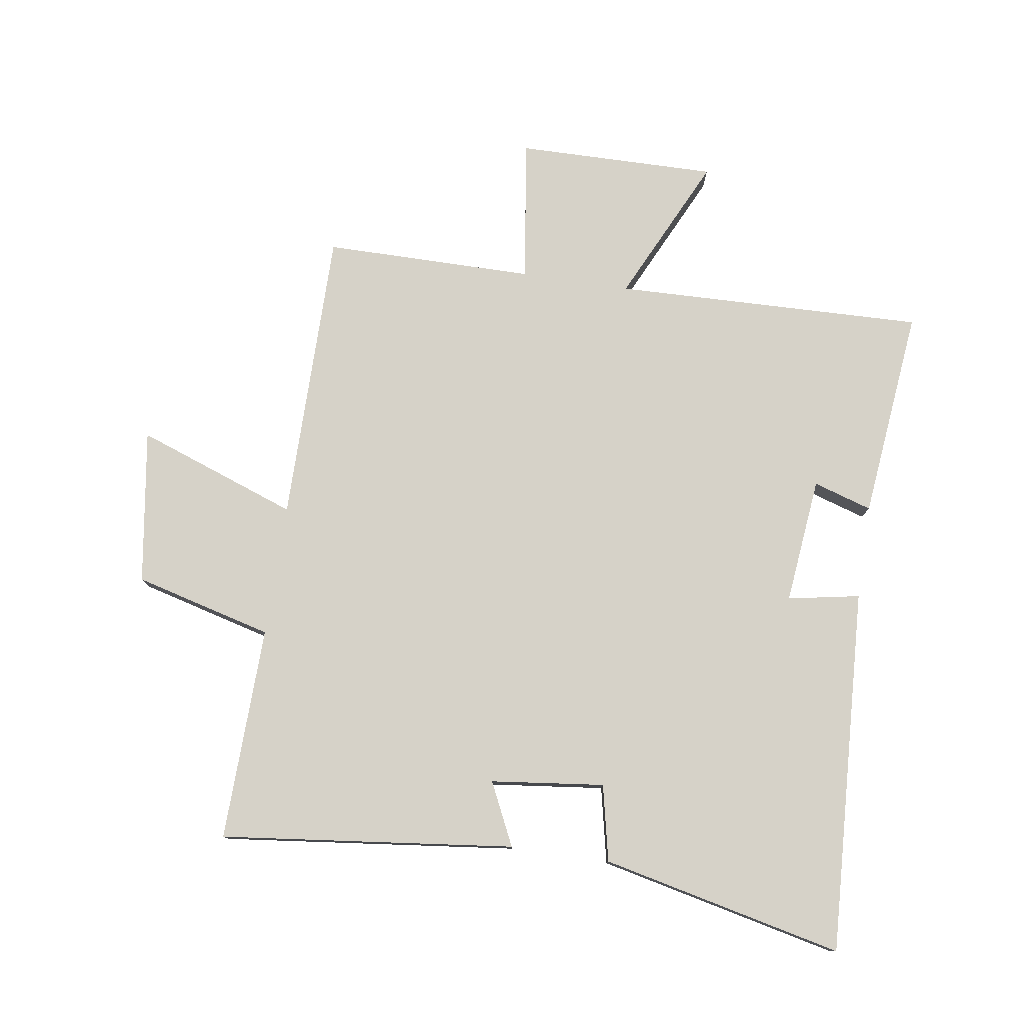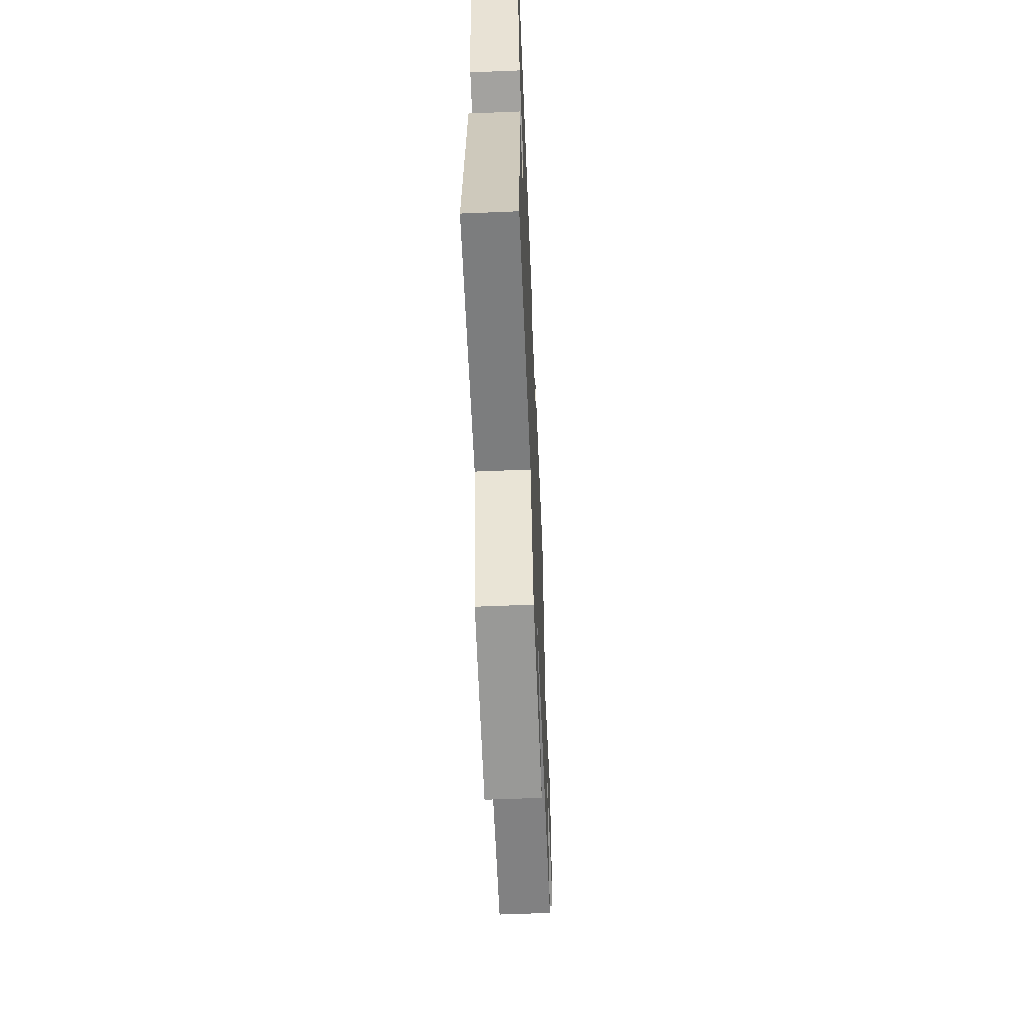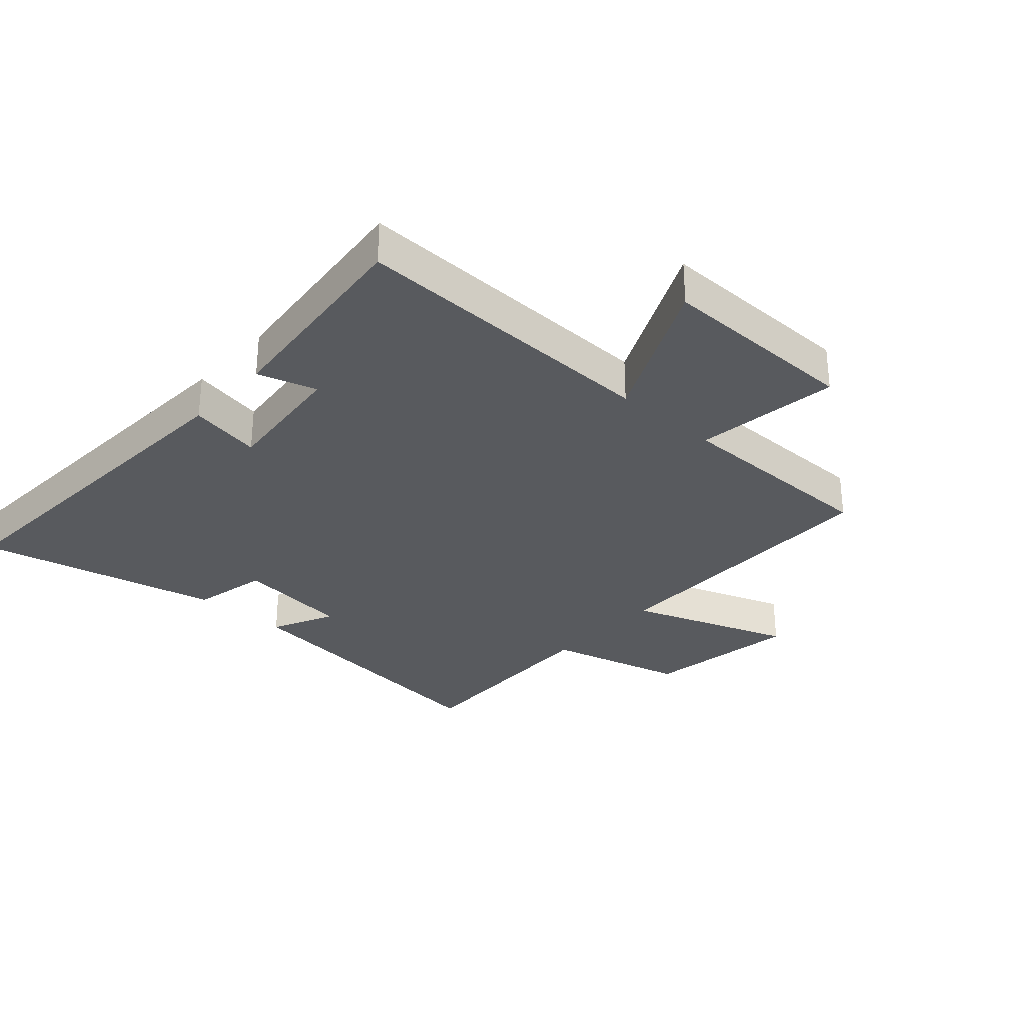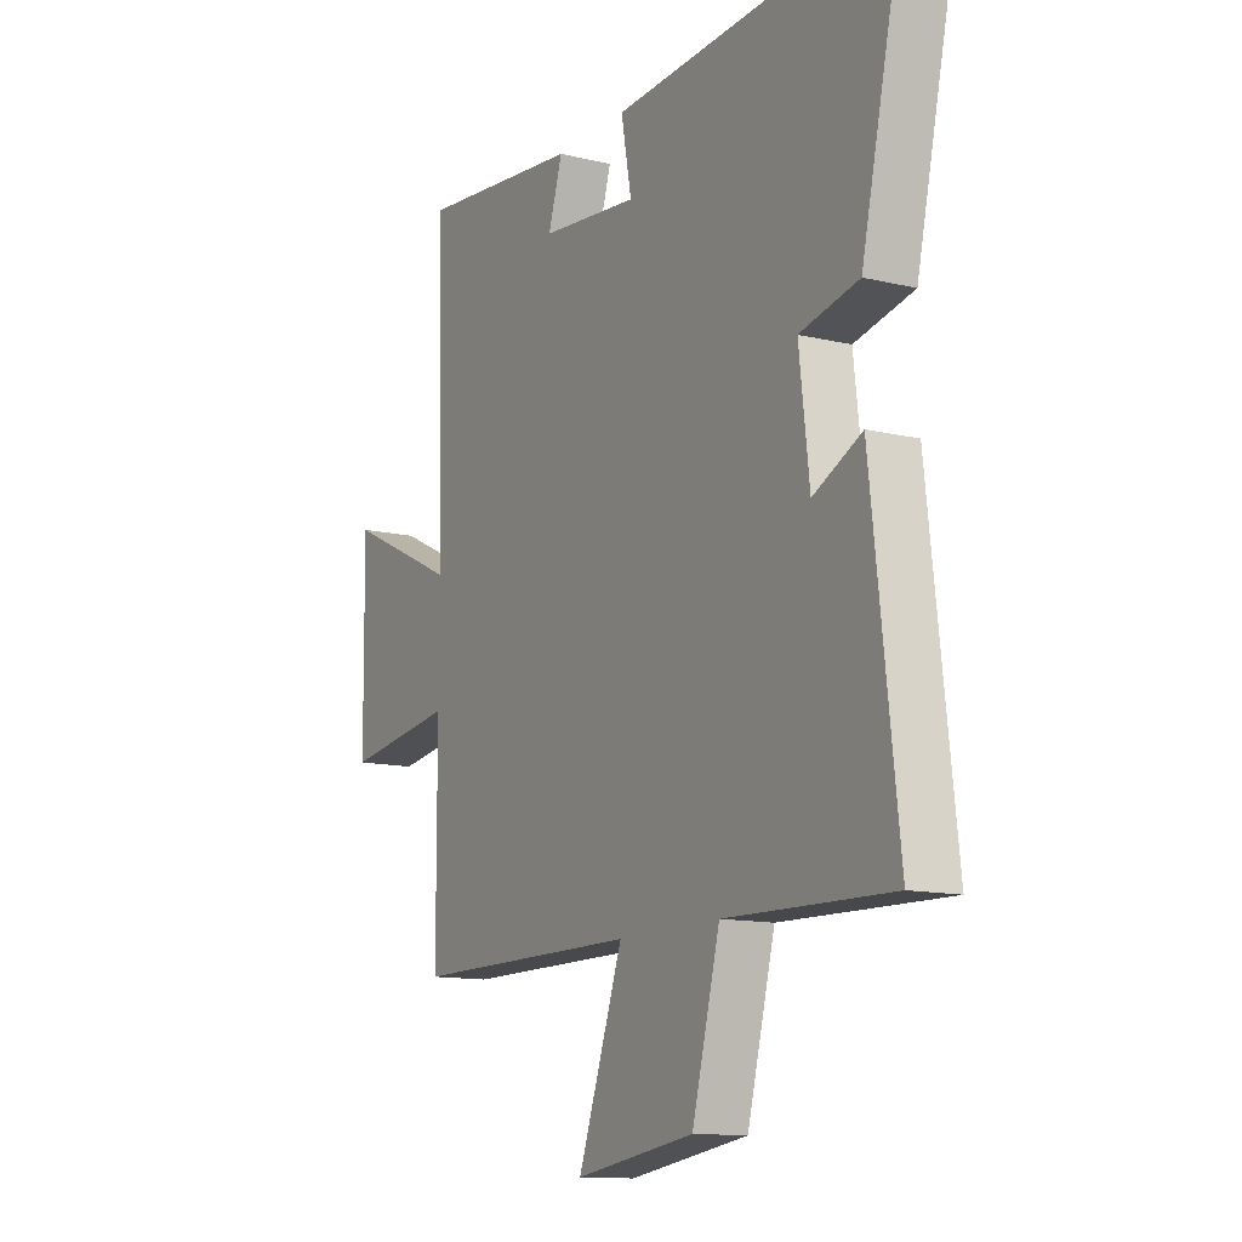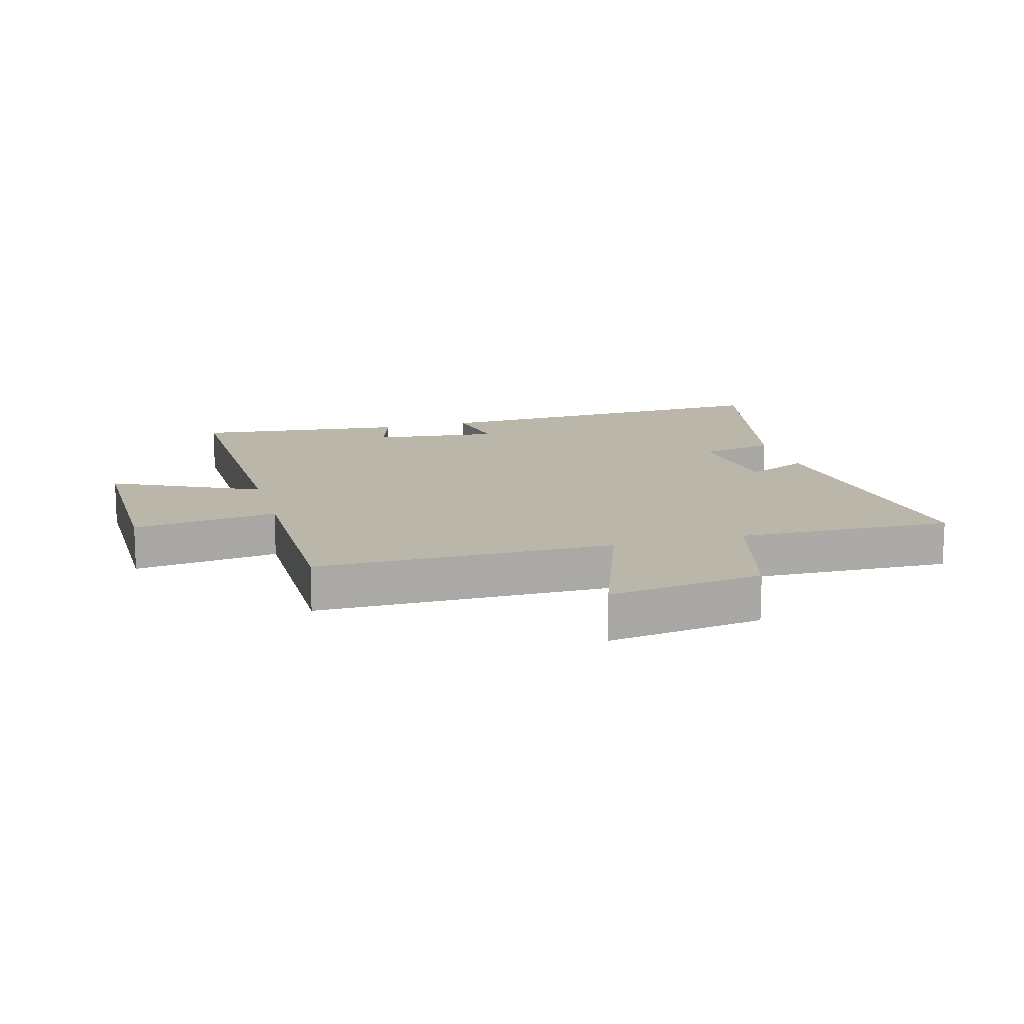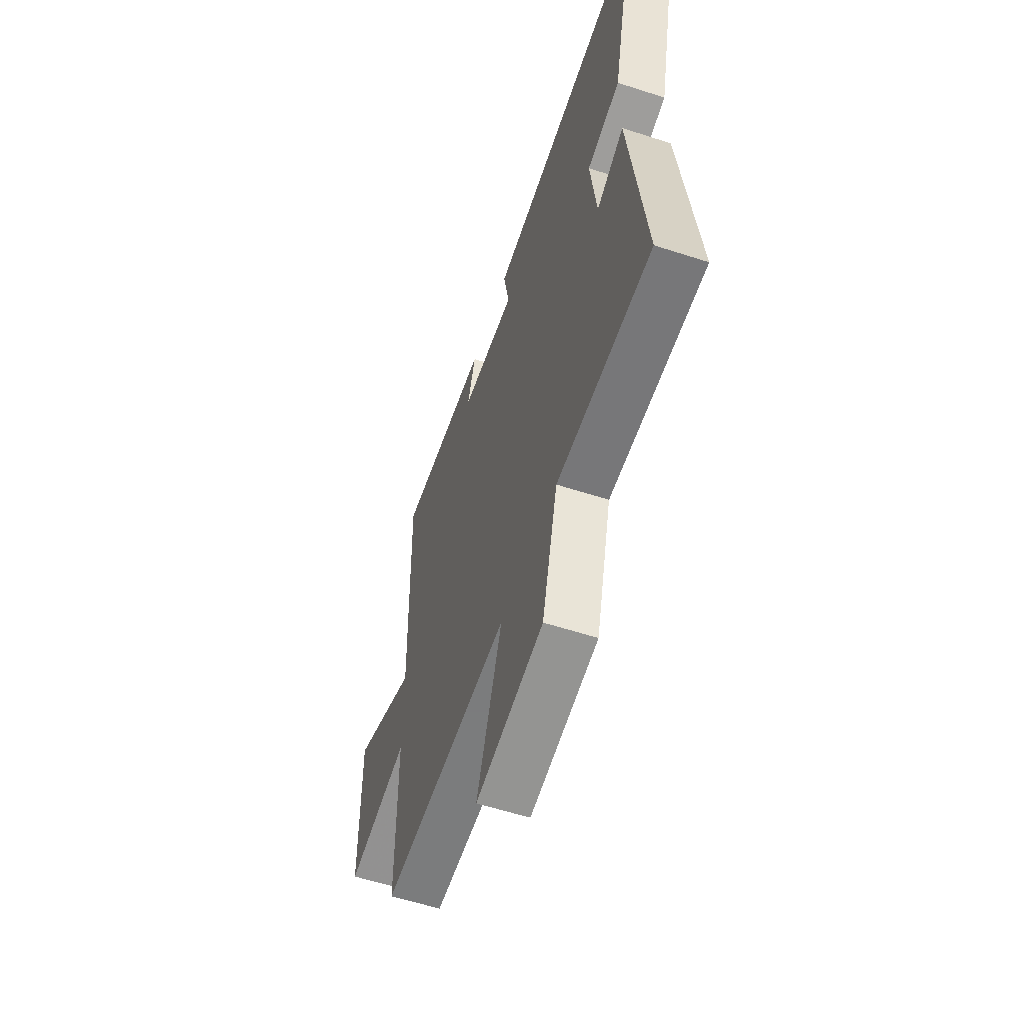
<metadata>
{"format":"obj","ext":"obj","renderer":"f3d","projection":"perspective","resolution":1024,"background":"white","views":[{"elev":78.0,"azim":-81.4,"up":"+Y"},{"elev":-60.4,"azim":-87.6,"up":"+Z"},{"elev":-30.6,"azim":48.1,"up":"+Y"},{"elev":-12.5,"azim":-119.2,"up":"+Z"},{"elev":14.0,"azim":164.7,"up":"+Y"},{"elev":-58.6,"azim":-108.5,"up":"+Z"}]}
</metadata>
<code>
v -0.556 0.07 -0.509
v -0.5 0.07 -0.027
v -0.397 0.07 -0.076
v -0.375 0.07 0.11
v -0.5 0.07 0.137
v -0.589 0.07 0.532
v 0.011 0.07 0.5
v -0.011 0.07 0.382
v 0.197 0.07 0.404
v 0.167 0.07 0.5
v 0.514 0.07 0.537
v 0.5 0.07 0.027
v 0.74 0.07 0.141
v 0.736 0.07 -0.187
v 0.5 0.07 -0.155
v 0.499 0.07 -0.5
v 0.014 0.07 -0.5
v 0.109 0.07 -0.764
v -0.145 0.07 -0.726
v -0.204 0.07 -0.5
v -0.556 0 -0.509
v -0.5 0 -0.027
v -0.397 0 -0.076
v -0.375 0 0.11
v -0.5 0 0.137
v -0.589 0 0.532
v 0.011 0 0.5
v -0.011 0 0.382
v 0.197 0 0.404
v 0.167 0 0.5
v 0.514 0 0.537
v 0.5 0 0.027
v 0.74 0 0.141
v 0.736 0 -0.187
v 0.5 0 -0.155
v 0.499 0 -0.5
v 0.014 0 -0.5
v 0.109 0 -0.764
v -0.145 0 -0.726
v -0.204 0 -0.5
f 17 18 19 20
f 15 16 17
f 15 17 20
f 12 13 14 15
f 12 15 20 1
f 9 10 11 12
f 8 9 12 1
f 4 5 6 7
f 3 4 7 8
f 1 2 3
f 1 3 8
f 40 39 38 37
f 37 36 35
f 40 37 35
f 35 34 33 32
f 21 40 35 32
f 32 31 30 29
f 21 32 29 28
f 27 26 25 24
f 28 27 24 23
f 23 22 21
f 28 23 21
f 1 21 22 2
f 2 22 23 3
f 3 23 24 4
f 4 24 25 5
f 5 25 26 6
f 6 26 27 7
f 7 27 28 8
f 8 28 29 9
f 9 29 30 10
f 10 30 31 11
f 11 31 32 12
f 12 32 33 13
f 13 33 34 14
f 14 34 35 15
f 15 35 36 16
f 16 36 37 17
f 17 37 38 18
f 18 38 39 19
f 19 39 40 20
f 20 40 21 1

</code>
